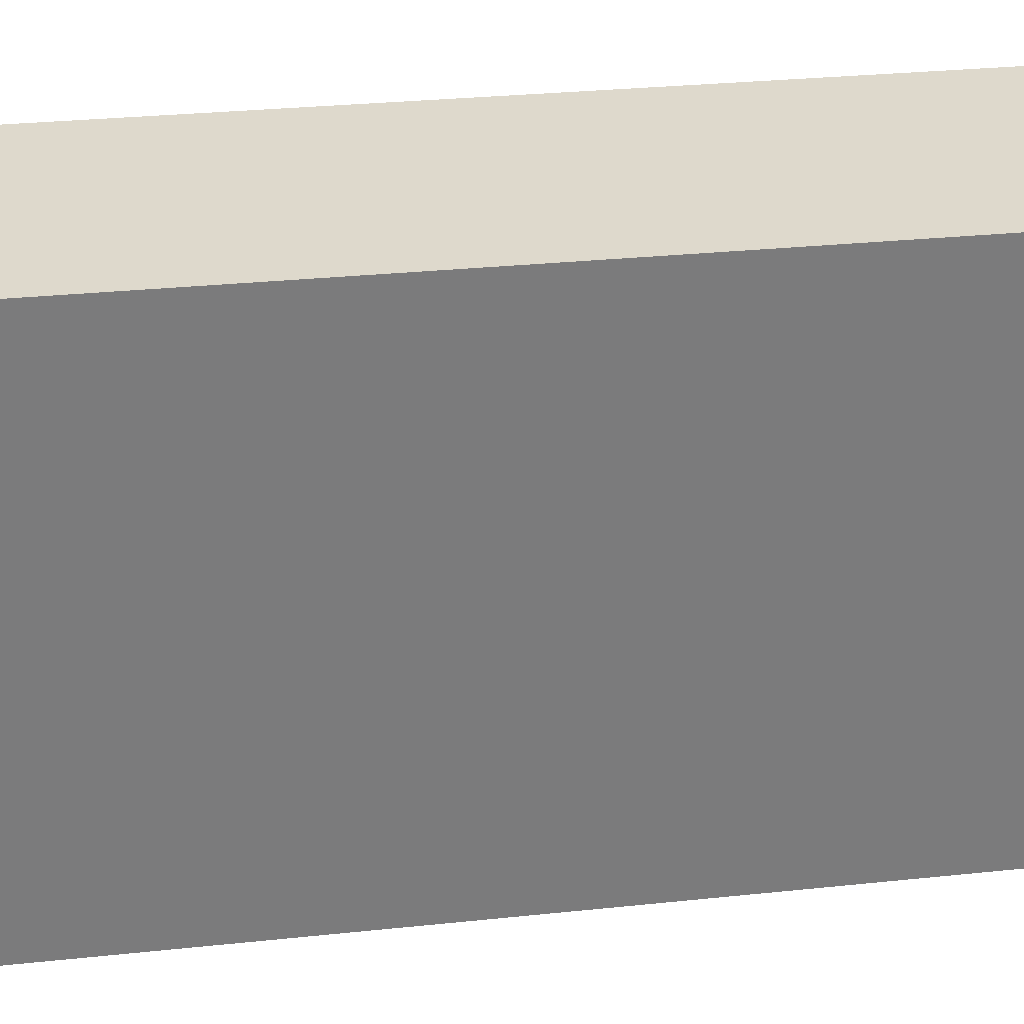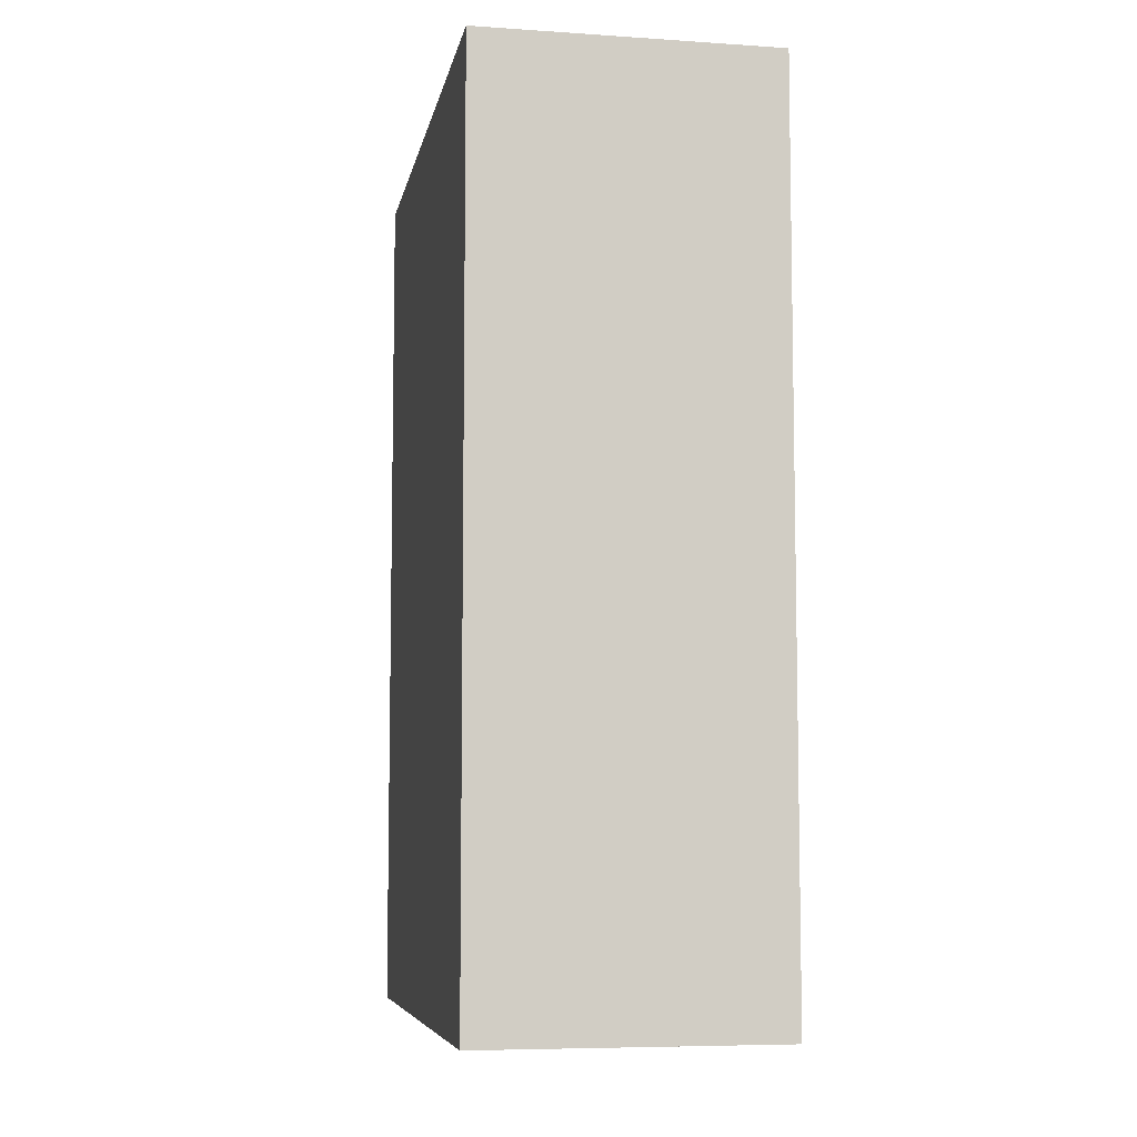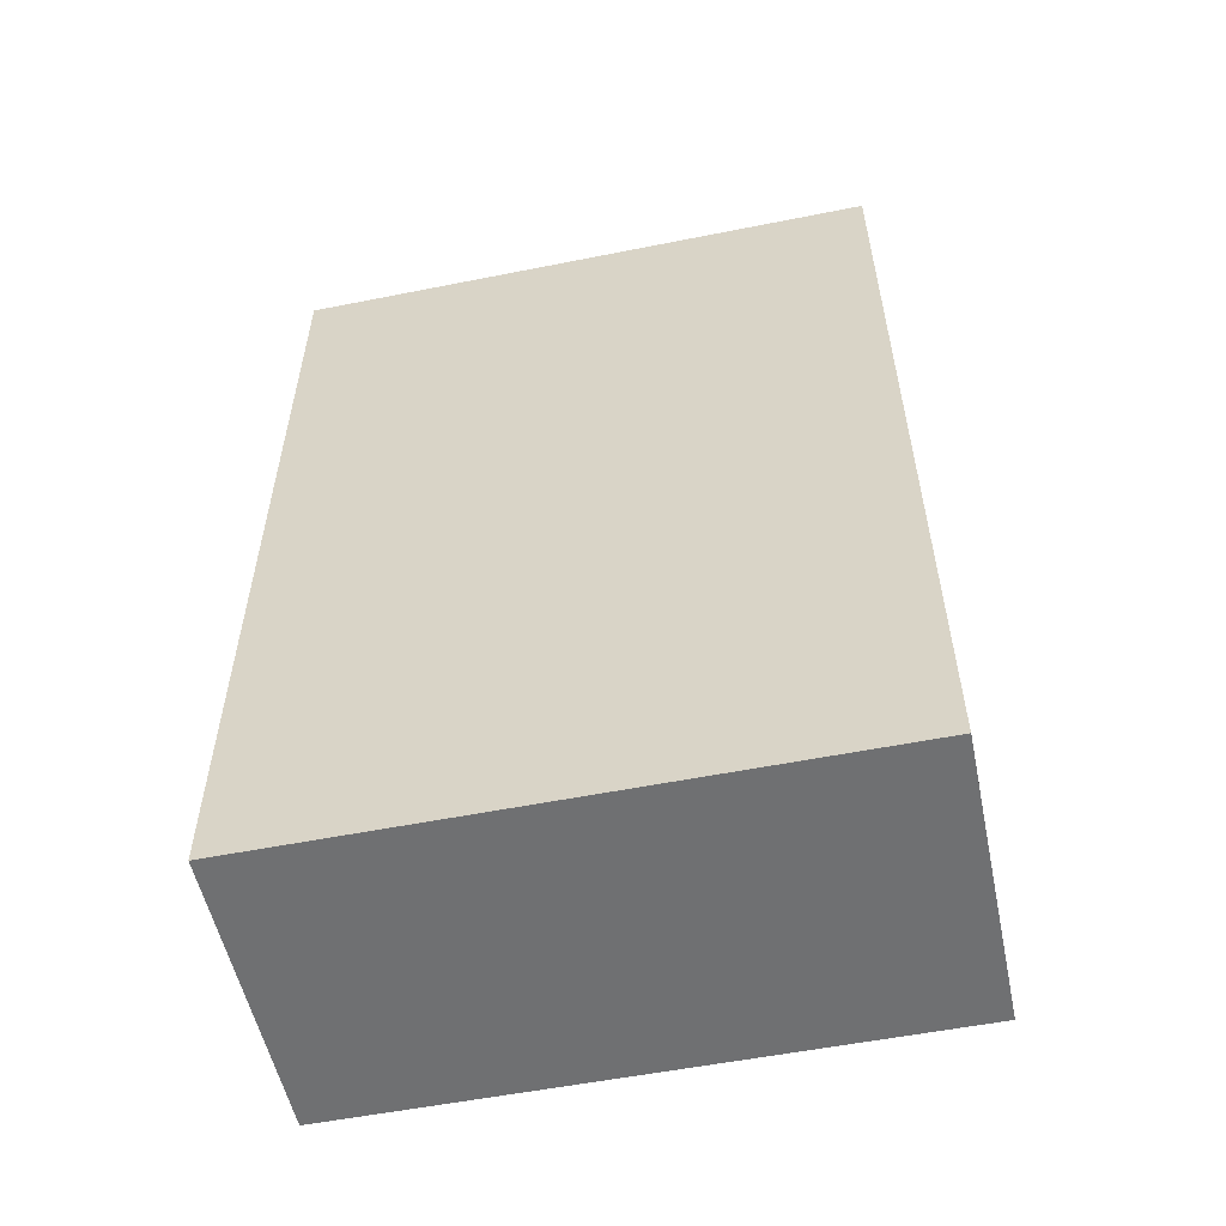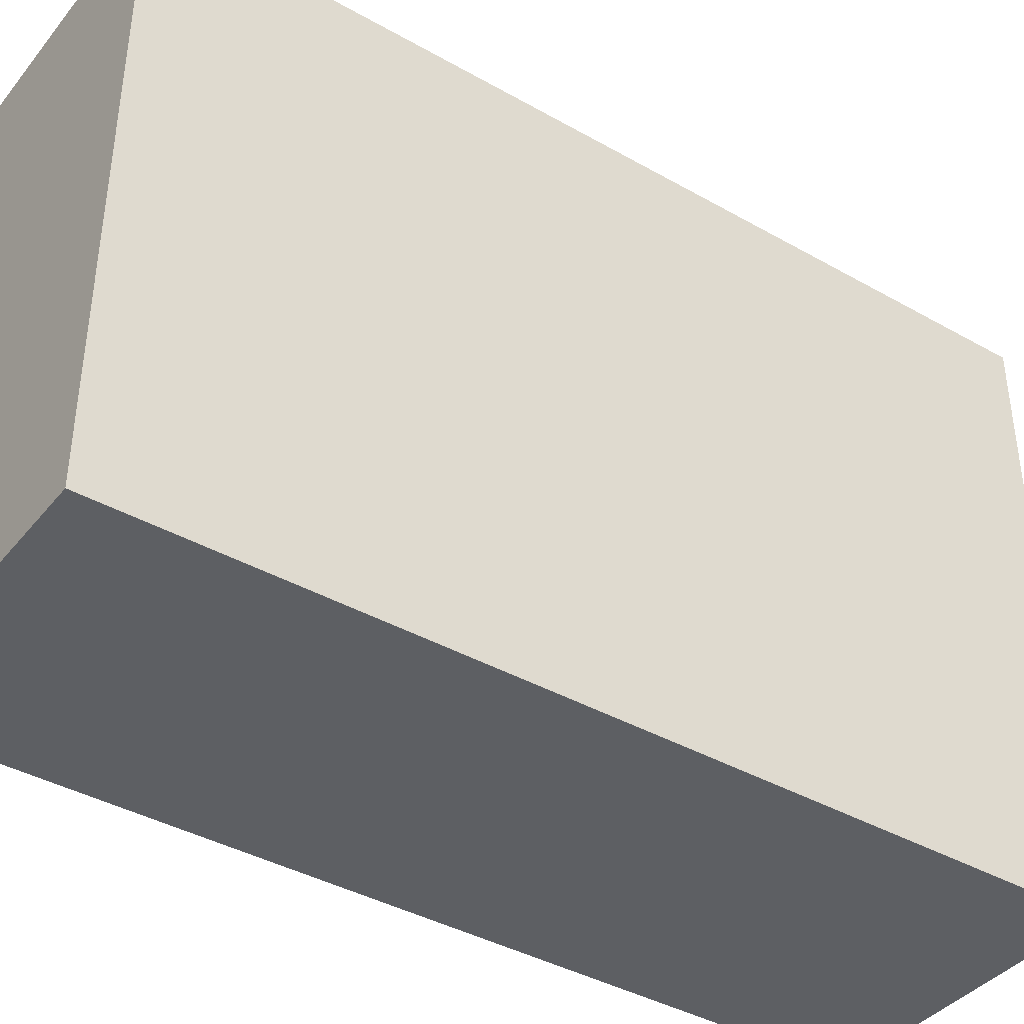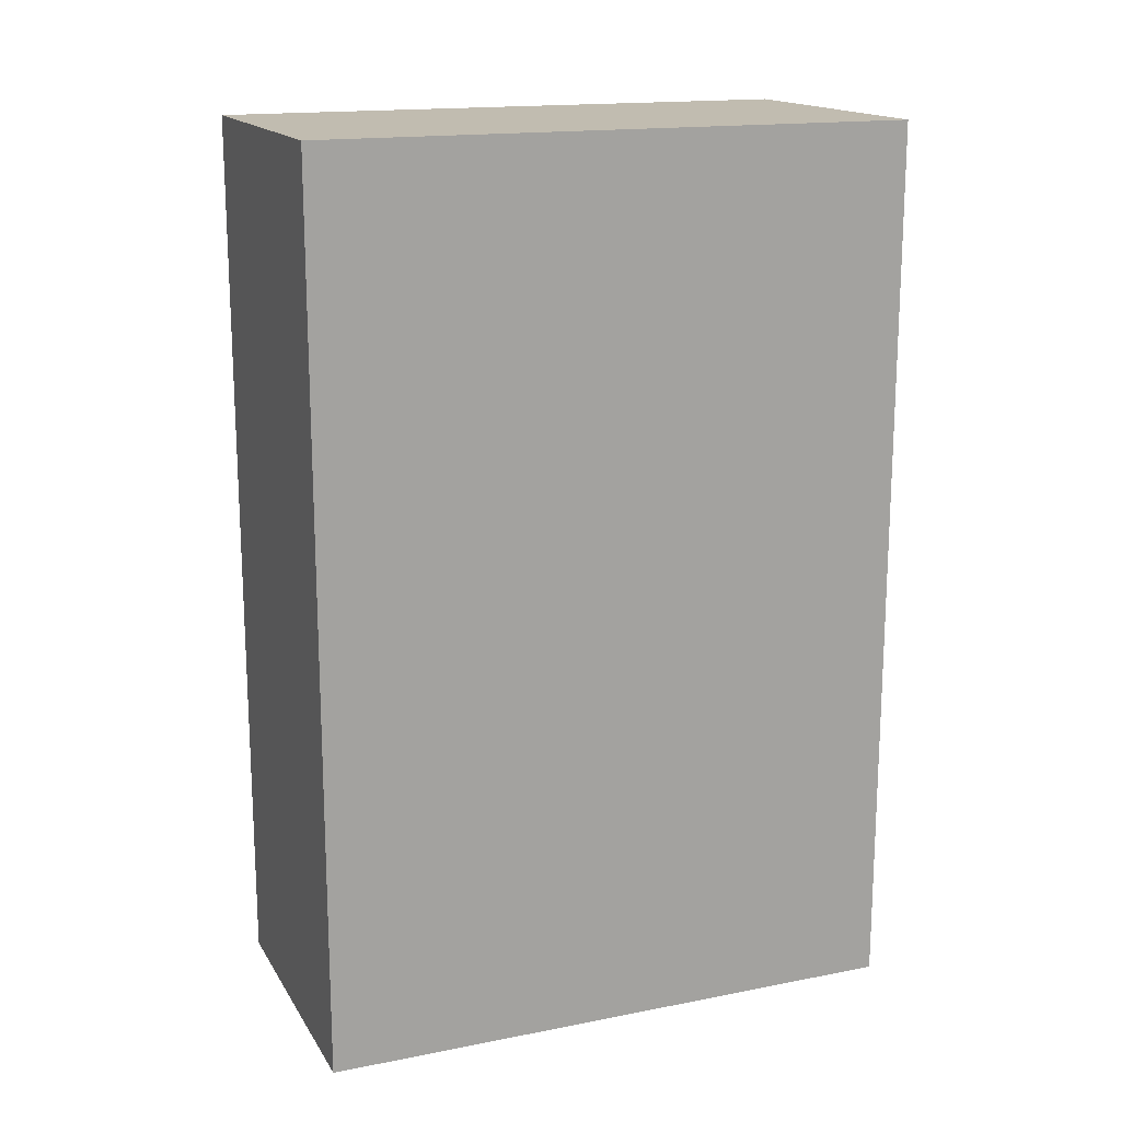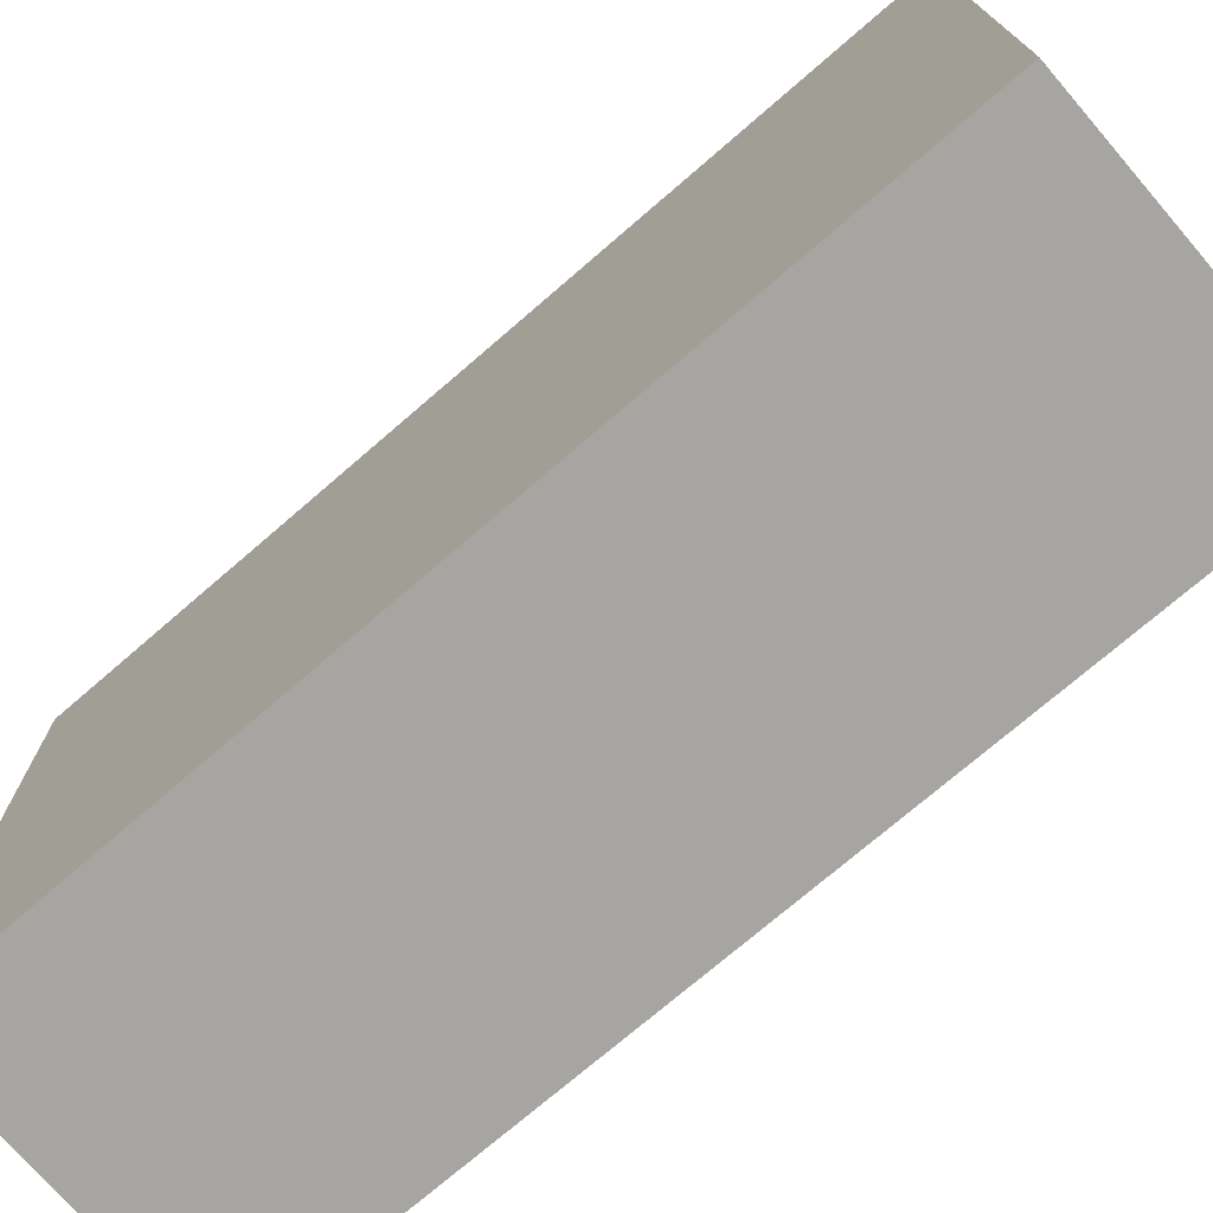
<metadata>
{"format":"obj","ext":"obj","renderer":"f3d","projection":"perspective","resolution":1024,"background":"white","views":[{"elev":32.0,"azim":-98.2,"up":"+Z"},{"elev":-7.1,"azim":169.3,"up":"+Y"},{"elev":-54.9,"azim":-78.1,"up":"+Y"},{"elev":-40.0,"azim":-125.0,"up":"+Z"},{"elev":16.4,"azim":68.2,"up":"+Y"},{"elev":-73.8,"azim":-49.2,"up":"+Z"}]}
</metadata>
<code>
g Ship_4-3
v -3 4 -11.5
v -3 4 -13.5
v -3 7 -11.5
v -3 7 -13.5
v -2 4 -11.5
v -2 4 -13.5
v -2 7 -11.5
v -2 7 -13.5
v -3 4 -11.5
v -3 7 -11.5
v -2 4 -11.5
v -2 7 -11.5
v -3 4 -13.5
v -3 7 -13.5
v -2 4 -13.5
v -2 7 -13.5
v -3 4 -11.5
v -2 4 -11.5
v -3 4 -13.5
v -2 4 -13.5
v -3 7 -11.5
v -2 7 -11.5
v -3 7 -13.5
v -2 7 -13.5
f 3 2 1
f 4 2 3
f 5 6 7
f 7 6 8
f 11 10 9
f 12 10 11
f 13 14 15
f 15 14 16
f 19 18 17
f 20 18 19
f 21 22 23
f 23 22 24

</code>
